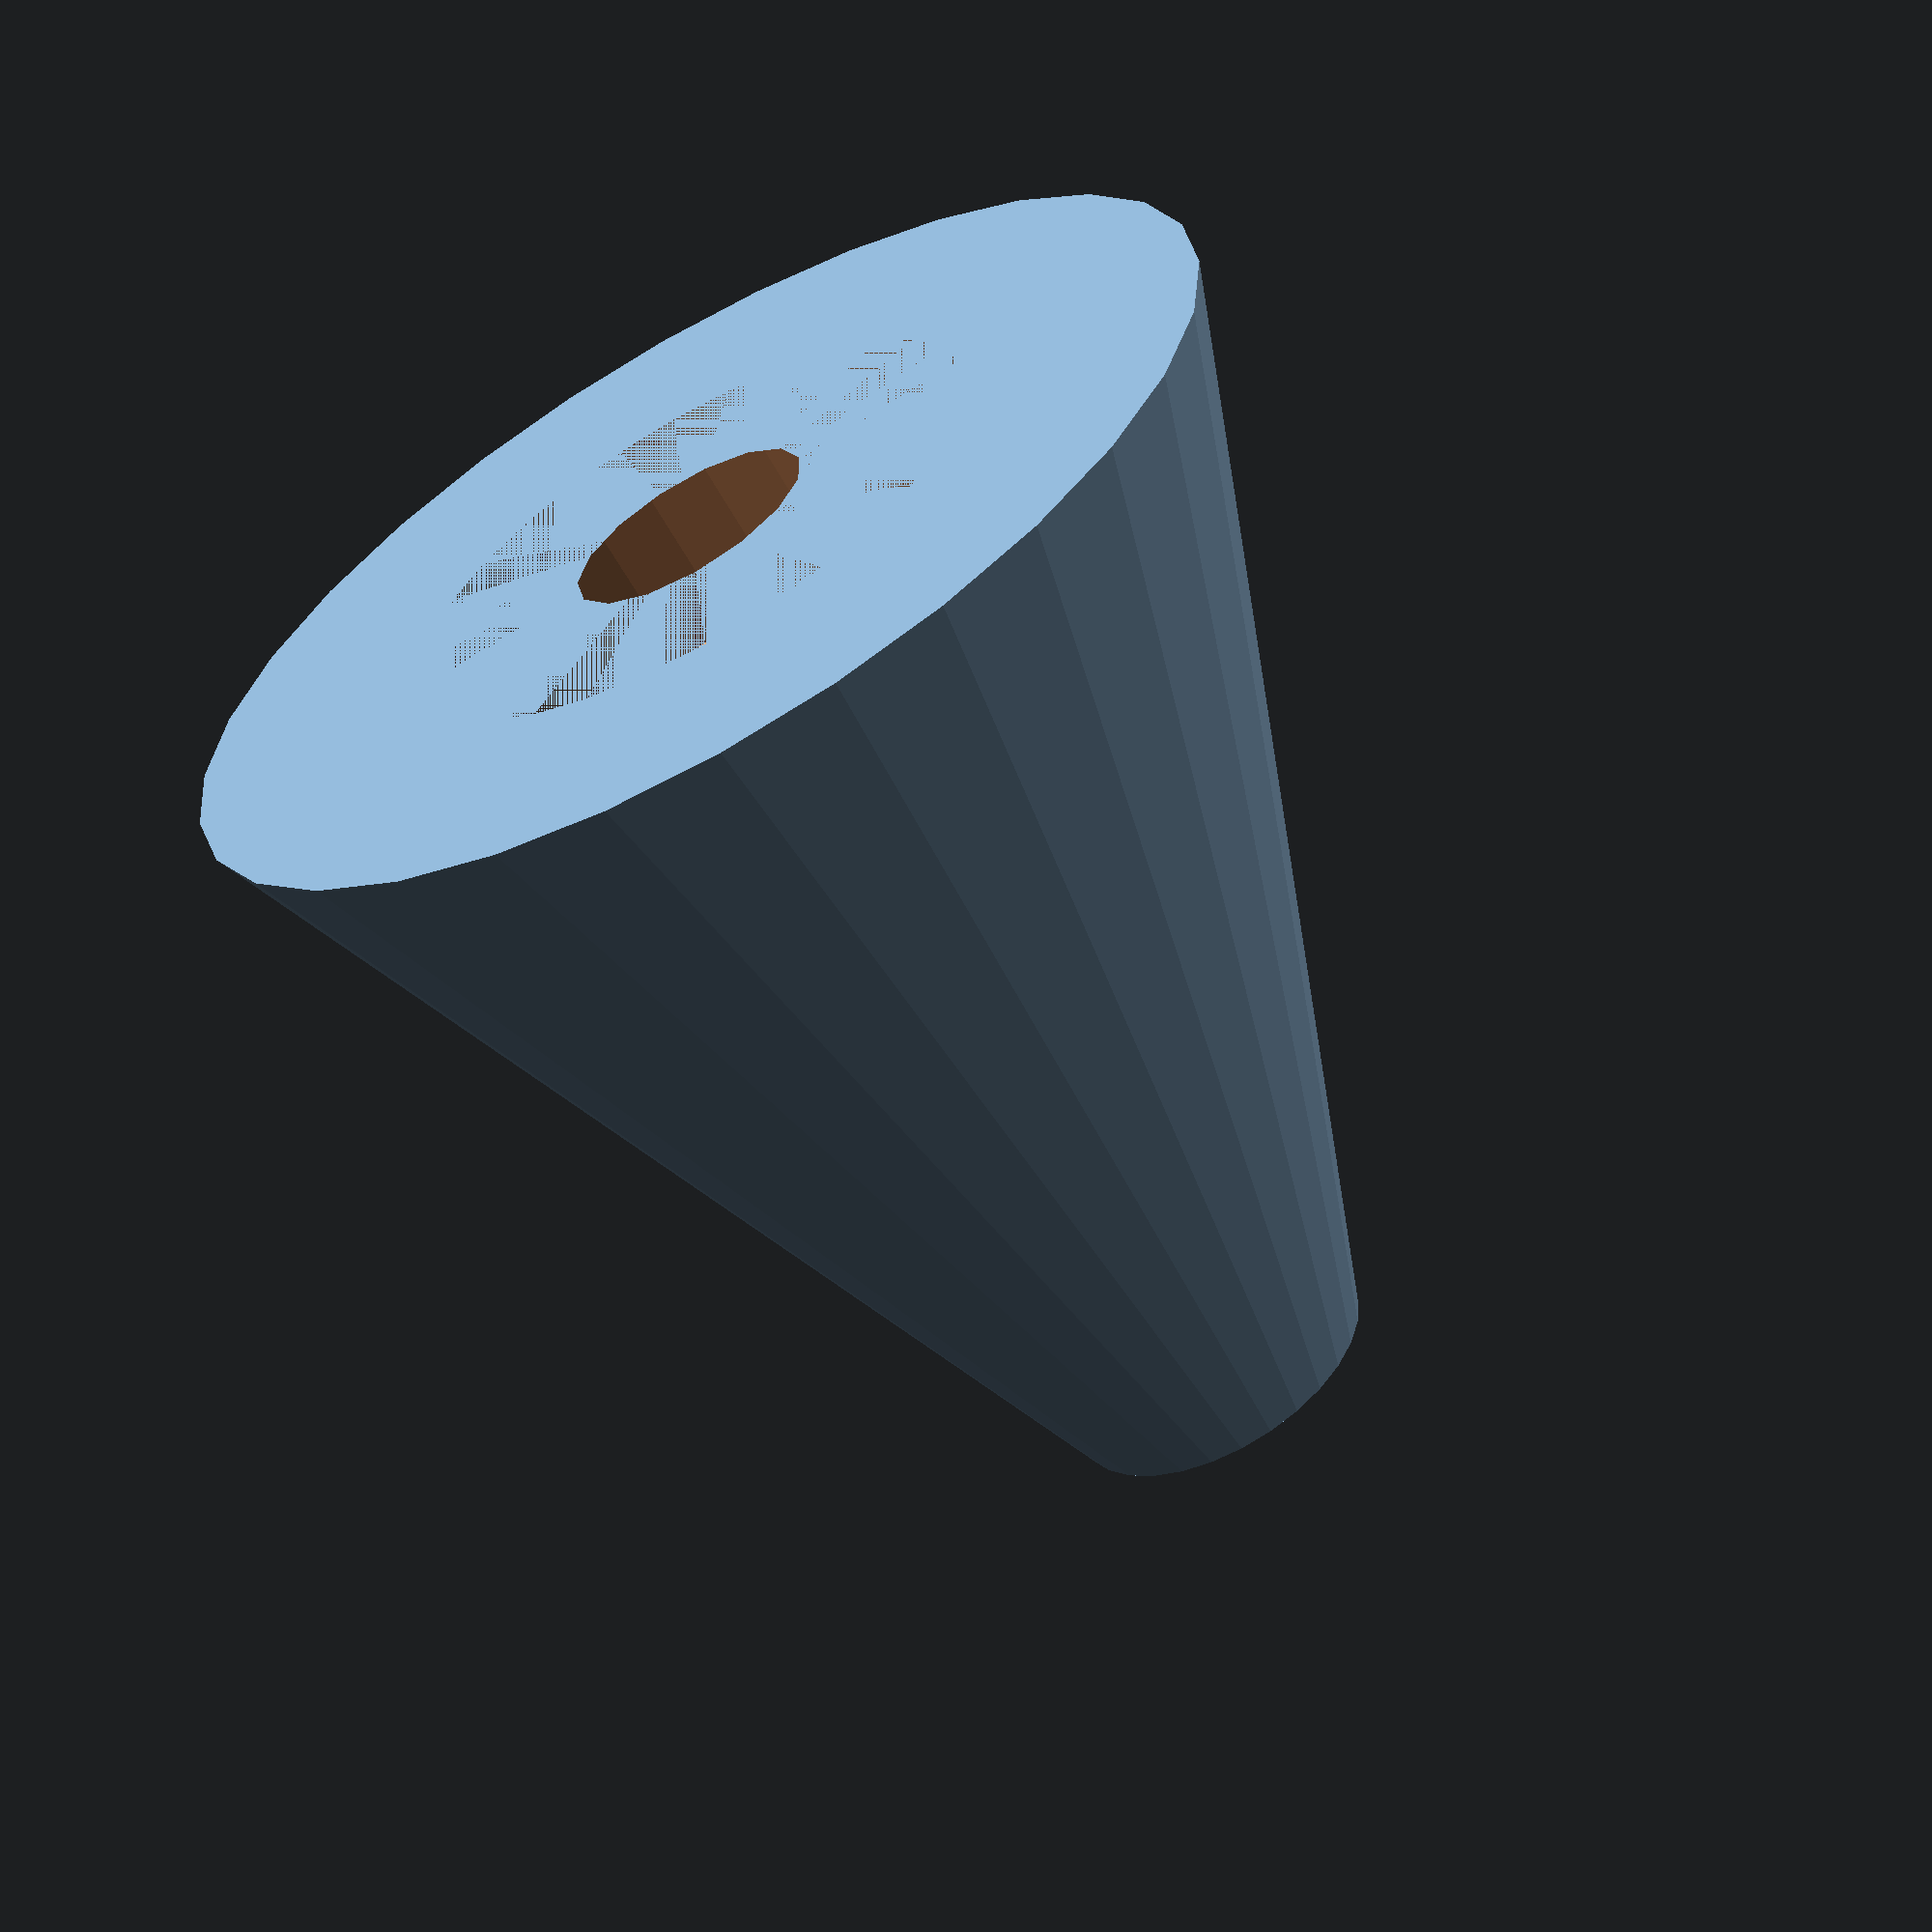
<openscad>
difference(){
 cylinder(h=40,r1=40/2,r2=12/2,center=true);
 union(){
  cylinder(h=1000,r=9/2,center=true);
  translate([0,0,-(40/2-8/2)]){
   cylinder(h=8,r=22/2,center=true);
  }
 }
}
</openscad>
<views>
elev=240.9 azim=324.6 roll=331.2 proj=p view=wireframe
</views>
